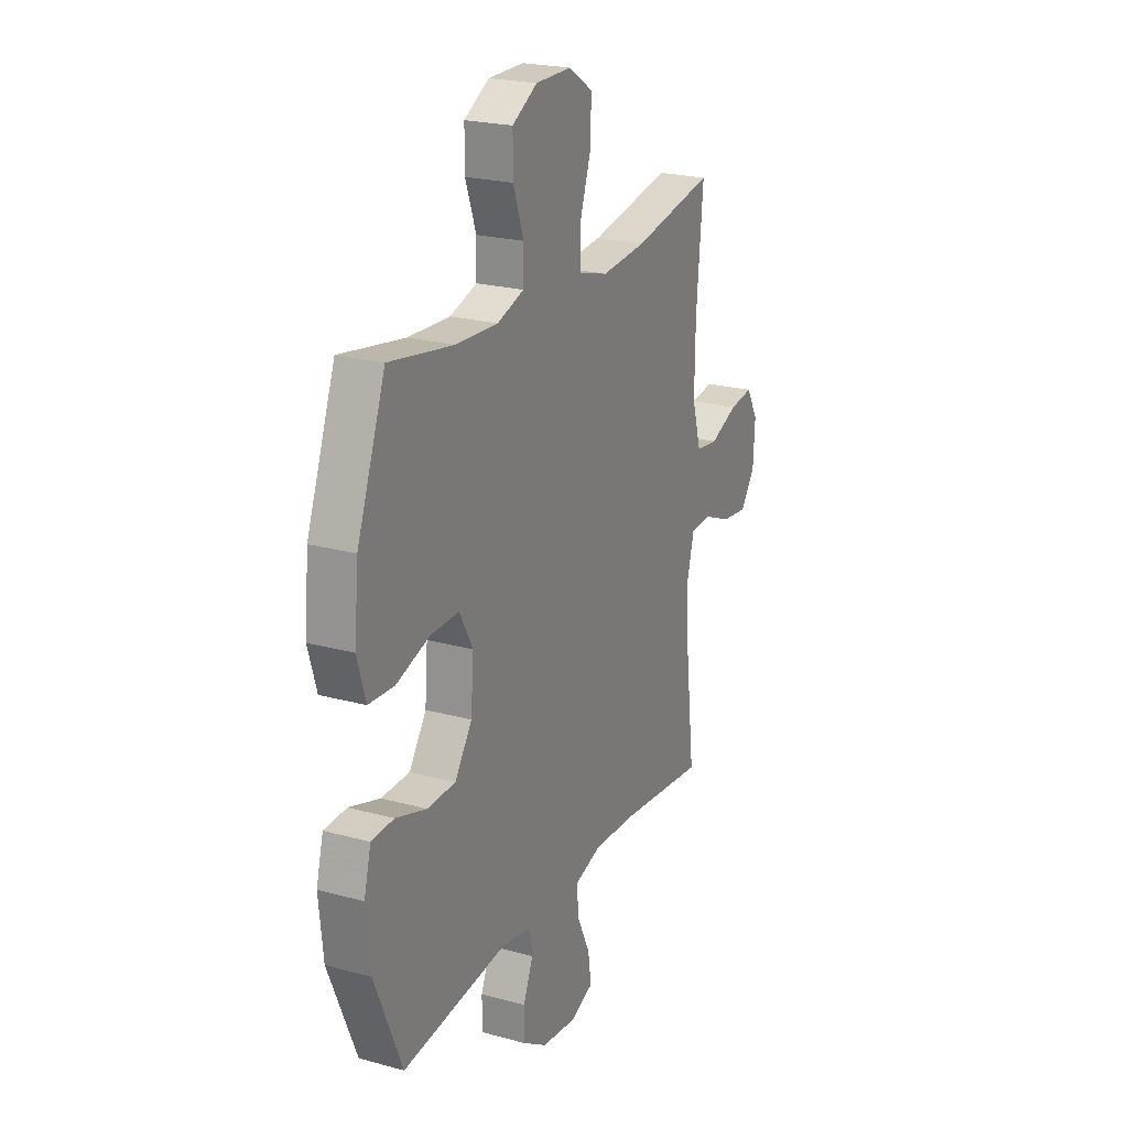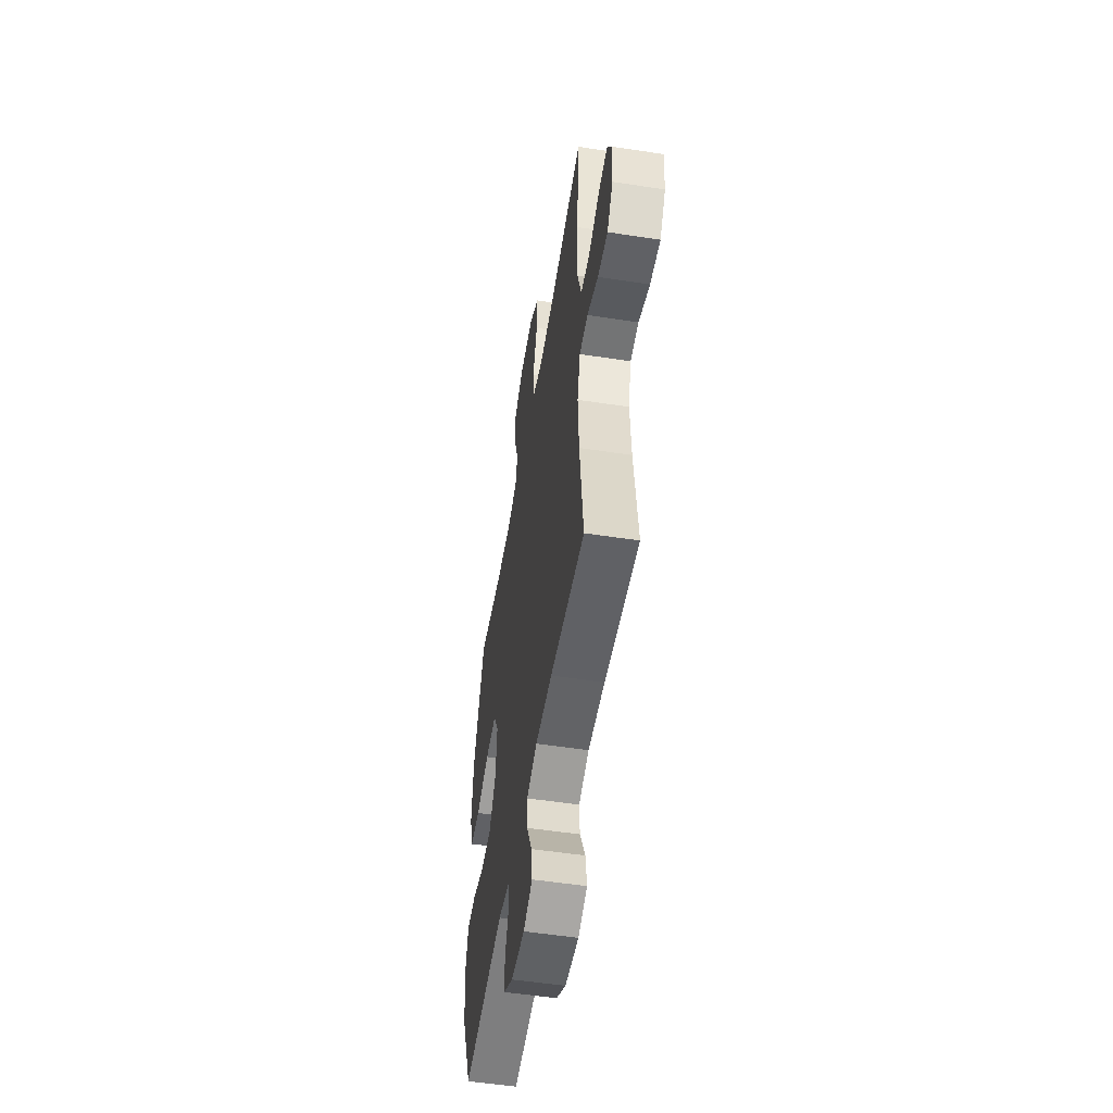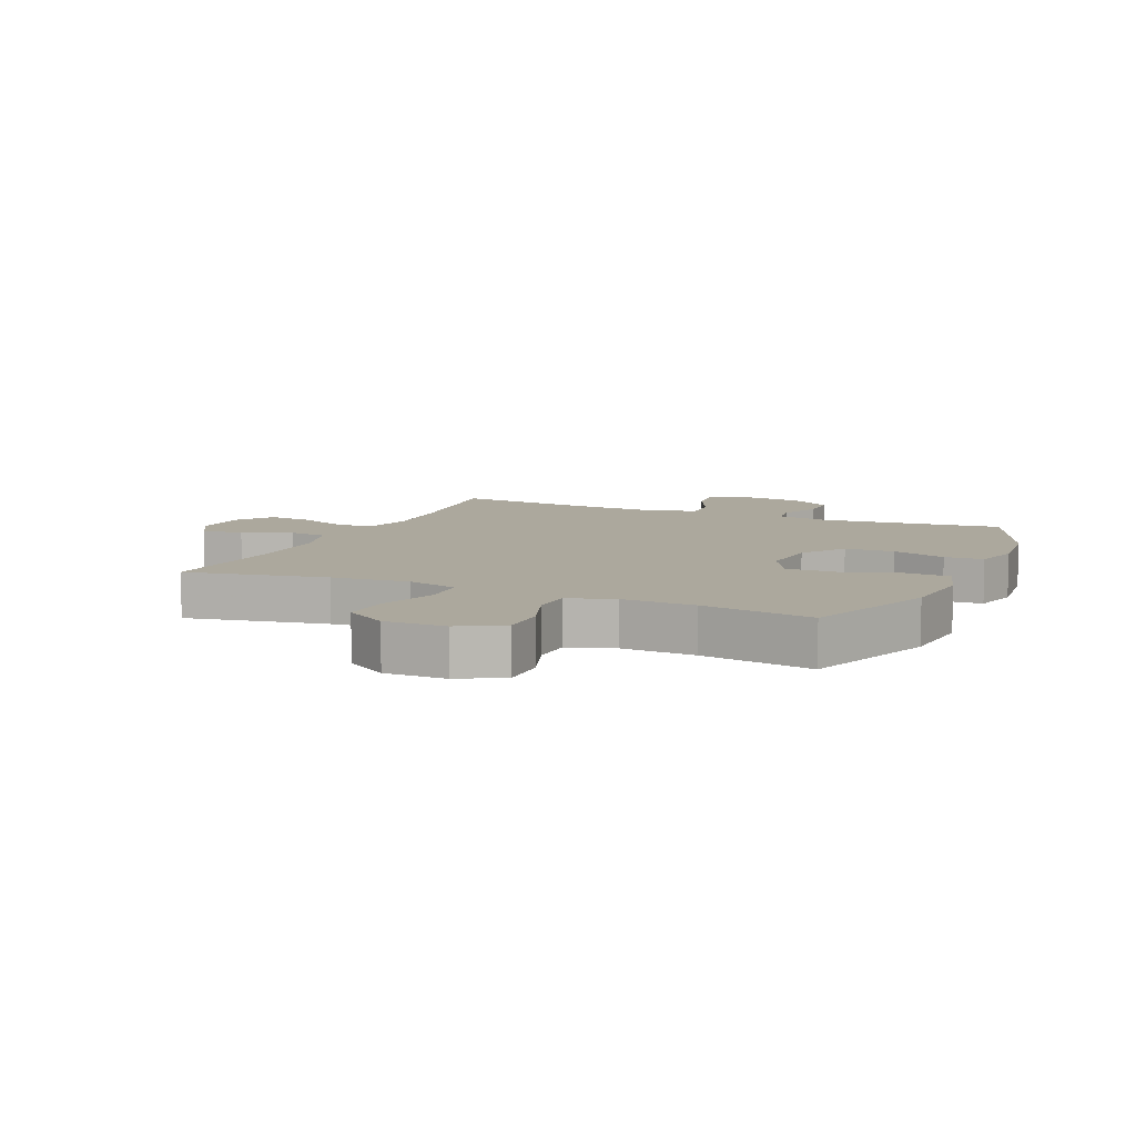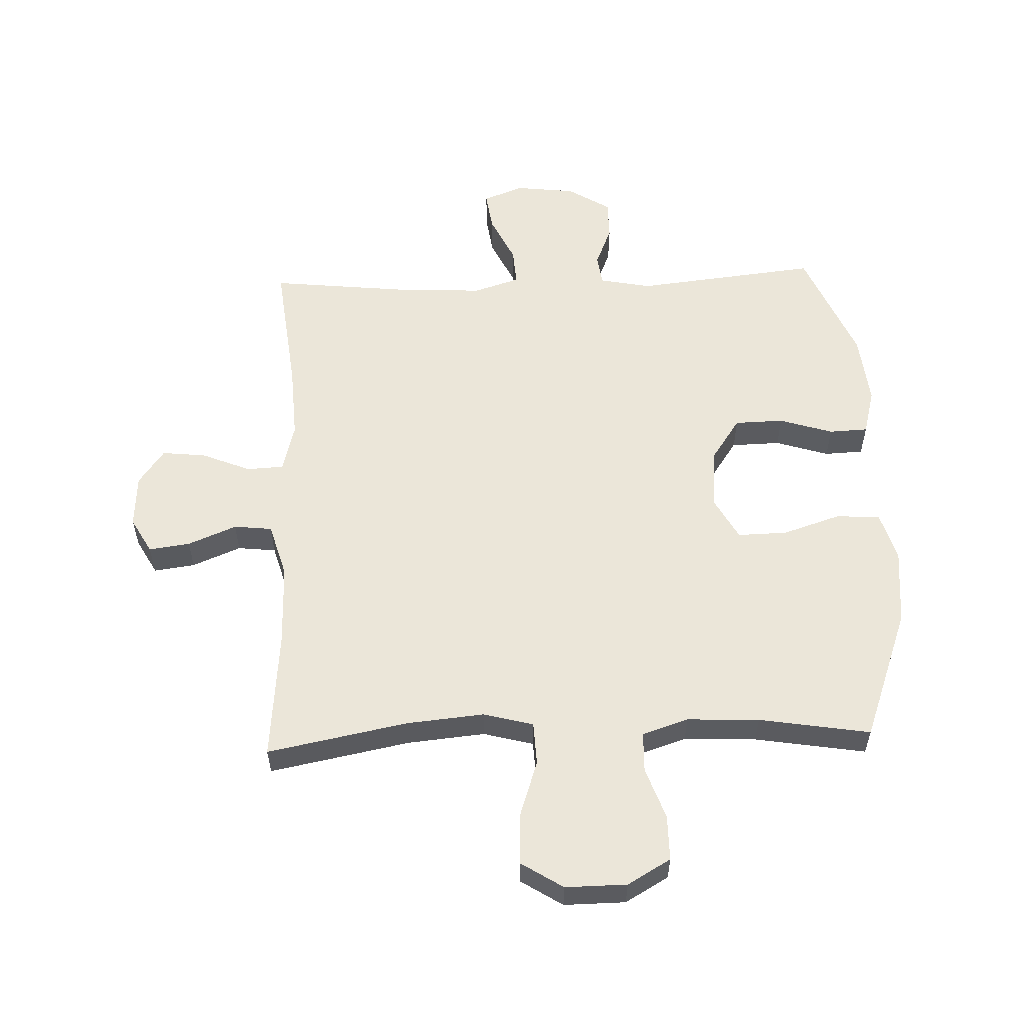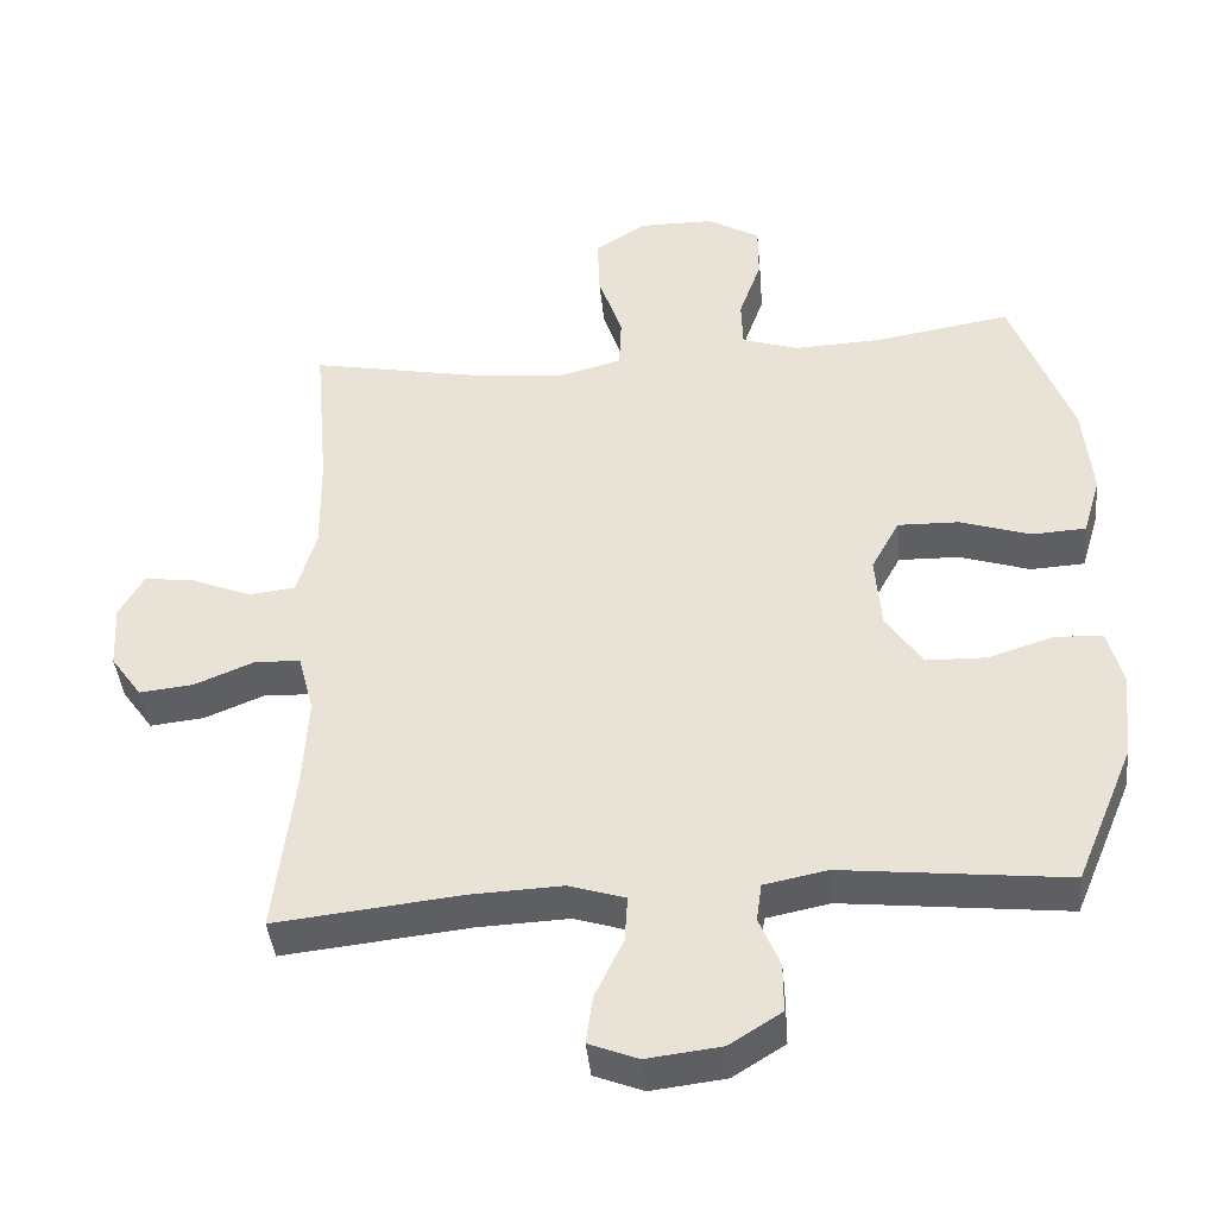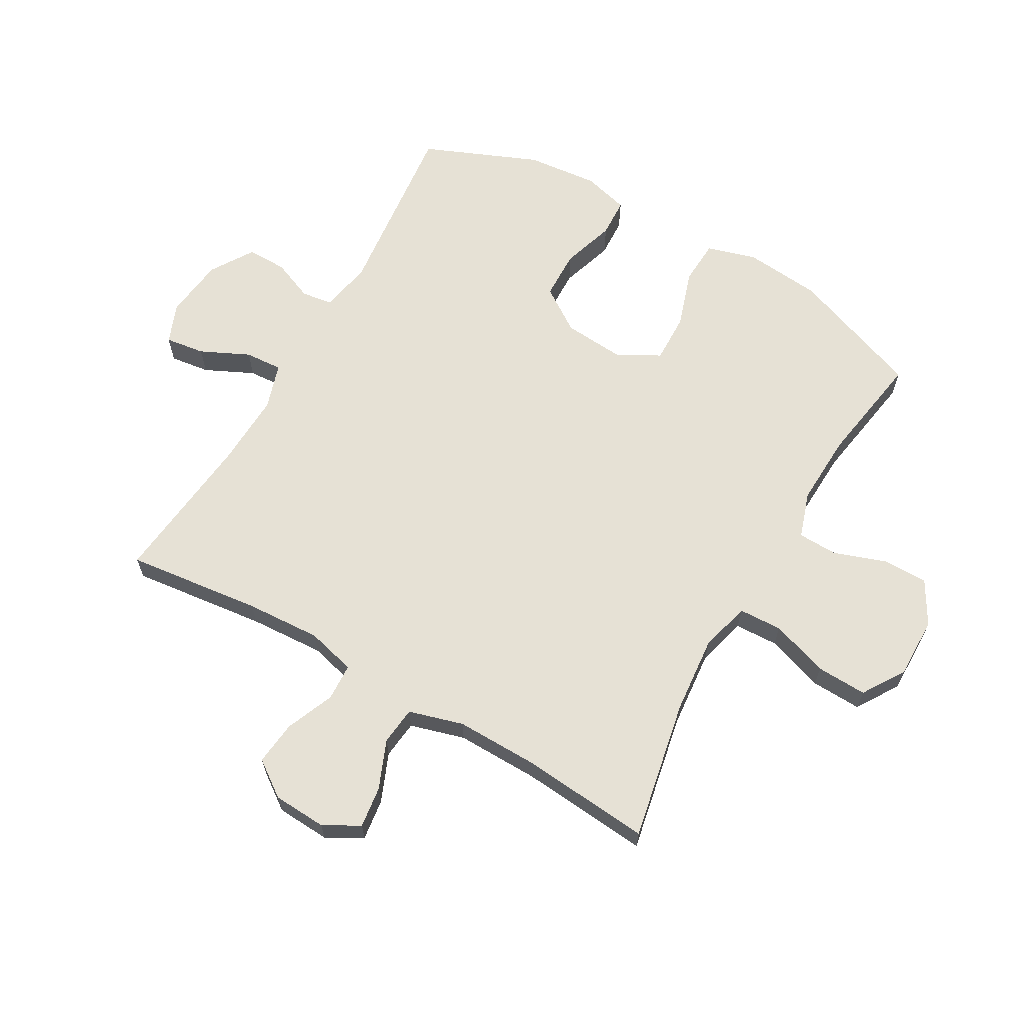
<metadata>
{"format":"obj","ext":"obj","renderer":"f3d","projection":"perspective","resolution":1024,"background":"white","views":[{"elev":22.4,"azim":115.3,"up":"+Z"},{"elev":-53.2,"azim":-99.3,"up":"+Z"},{"elev":8.6,"azim":23.8,"up":"+Y"},{"elev":56.4,"azim":-2.1,"up":"+Y"},{"elev":-41.7,"azim":5.5,"up":"+Z"},{"elev":64.6,"azim":-60.2,"up":"+Y"}]}
</metadata>
<code>
v 0.5 0.07 -0.5
v 0.198 0.07 -0.467
v 0.113 0.07 -0.484
v 0.106 0.07 -0.535
v 0.134 0.07 -0.603
v 0.134 0.07 -0.669
v 0.064 0.07 -0.713
v -0.036 0.07 -0.725
v -0.102 0.07 -0.699
v -0.093 0.07 -0.634
v -0.055 0.07 -0.554
v -0.051 0.07 -0.492
v -0.127 0.07 -0.468
v -0.249 0.07 -0.473
v -0.5 0.07 -0.5
v -0.474 0.07 -0.278
v -0.467 0.07 -0.154
v -0.488 0.07 -0.073
v -0.549 0.07 -0.07
v -0.629 0.07 -0.103
v -0.702 0.07 -0.111
v -0.744 0.07 -0.052
v -0.749 0.07 0.036
v -0.716 0.07 0.095
v -0.648 0.07 0.086
v -0.568 0.07 0.053
v -0.505 0.07 0.06
v -0.479 0.07 0.15
v -0.481 0.07 0.286
v -0.5 0.07 0.5
v -0.269 0.07 0.455
v -0.141 0.07 0.443
v -0.059 0.07 0.465
v -0.056 0.07 0.536
v -0.088 0.07 0.631
v -0.091 0.07 0.714
v -0.022 0.07 0.758
v 0.079 0.07 0.757
v 0.15 0.07 0.716
v 0.15 0.07 0.641
v 0.12 0.07 0.556
v 0.122 0.07 0.49
v 0.198 0.07 0.465
v 0.317 0.07 0.47
v 0.5 0.07 0.5
v 0.581 0.07 0.282
v 0.593 0.07 0.155
v 0.569 0.07 0.074
v 0.496 0.07 0.07
v 0.401 0.07 0.101
v 0.319 0.07 0.103
v 0.281 0.07 0.033
v 0.289 0.07 -0.068
v 0.338 0.07 -0.14
v 0.419 0.07 -0.142
v 0.507 0.07 -0.114
v 0.571 0.07 -0.117
v 0.591 0.07 -0.193
v 0.579 0.07 -0.311
v 0.5 0 -0.5
v 0.198 0 -0.467
v 0.113 0 -0.484
v 0.106 0 -0.535
v 0.134 0 -0.603
v 0.134 0 -0.669
v 0.064 0 -0.713
v -0.036 0 -0.725
v -0.102 0 -0.699
v -0.093 0 -0.634
v -0.055 0 -0.554
v -0.051 0 -0.492
v -0.127 0 -0.468
v -0.249 0 -0.473
v -0.5 0 -0.5
v -0.474 0 -0.278
v -0.467 0 -0.154
v -0.488 0 -0.073
v -0.549 0 -0.07
v -0.629 0 -0.103
v -0.702 0 -0.111
v -0.744 0 -0.052
v -0.749 0 0.036
v -0.716 0 0.095
v -0.648 0 0.086
v -0.568 0 0.053
v -0.505 0 0.06
v -0.479 0 0.15
v -0.481 0 0.286
v -0.5 0 0.5
v -0.269 0 0.455
v -0.141 0 0.443
v -0.059 0 0.465
v -0.056 0 0.536
v -0.088 0 0.631
v -0.091 0 0.714
v -0.022 0 0.758
v 0.079 0 0.757
v 0.15 0 0.716
v 0.15 0 0.641
v 0.12 0 0.556
v 0.122 0 0.49
v 0.198 0 0.465
v 0.317 0 0.47
v 0.5 0 0.5
v 0.581 0 0.282
v 0.593 0 0.155
v 0.569 0 0.074
v 0.496 0 0.07
v 0.401 0 0.101
v 0.319 0 0.103
v 0.281 0 0.033
v 0.289 0 -0.068
v 0.338 0 -0.14
v 0.419 0 -0.142
v 0.507 0 -0.114
v 0.571 0 -0.117
v 0.591 0 -0.193
v 0.579 0 -0.311
f 58 59 1 2
f 55 56 57 58
f 54 55 58 2
f 53 54 2 3
f 52 53 3
f 47 48 49 50
f 47 50 51
f 44 45 46 47
f 43 44 47 51
f 42 43 51 52
f 38 39 40 41
f 38 41 42
f 37 38 42
f 34 35 36 37
f 33 34 37 42
f 32 33 42 52
f 29 30 31
f 28 29 31 32
f 27 28 32 52
f 23 24 25 26
f 21 22 23 26
f 19 20 21 26
f 18 19 26 27
f 17 18 27 52
f 14 15 16
f 13 14 16 17
f 12 13 17 52
f 8 9 10 11
f 4 5 6 7
f 3 4 7 8
f 11 12 52
f 3 8 11 52
f 61 60 118 117
f 117 116 115 114
f 61 117 114 113
f 62 61 113 112
f 62 112 111
f 109 108 107 106
f 110 109 106
f 106 105 104 103
f 110 106 103 102
f 111 110 102 101
f 100 99 98 97
f 101 100 97
f 101 97 96
f 96 95 94 93
f 101 96 93 92
f 111 101 92 91
f 90 89 88
f 91 90 88 87
f 111 91 87 86
f 85 84 83 82
f 85 82 81 80
f 85 80 79 78
f 86 85 78 77
f 111 86 77 76
f 75 74 73
f 76 75 73 72
f 111 76 72 71
f 70 69 68 67
f 66 65 64 63
f 67 66 63 62
f 111 71 70
f 111 70 67 62
f 1 60 61 2
f 2 61 62 3
f 3 62 63 4
f 4 63 64 5
f 5 64 65 6
f 6 65 66 7
f 7 66 67 8
f 8 67 68 9
f 9 68 69 10
f 10 69 70 11
f 11 70 71 12
f 12 71 72 13
f 13 72 73 14
f 14 73 74 15
f 15 74 75 16
f 16 75 76 17
f 17 76 77 18
f 18 77 78 19
f 19 78 79 20
f 20 79 80 21
f 21 80 81 22
f 22 81 82 23
f 23 82 83 24
f 24 83 84 25
f 25 84 85 26
f 26 85 86 27
f 27 86 87 28
f 28 87 88 29
f 29 88 89 30
f 30 89 90 31
f 31 90 91 32
f 32 91 92 33
f 33 92 93 34
f 34 93 94 35
f 35 94 95 36
f 36 95 96 37
f 37 96 97 38
f 38 97 98 39
f 39 98 99 40
f 40 99 100 41
f 41 100 101 42
f 42 101 102 43
f 43 102 103 44
f 44 103 104 45
f 45 104 105 46
f 46 105 106 47
f 47 106 107 48
f 48 107 108 49
f 49 108 109 50
f 50 109 110 51
f 51 110 111 52
f 52 111 112 53
f 53 112 113 54
f 54 113 114 55
f 55 114 115 56
f 56 115 116 57
f 57 116 117 58
f 58 117 118 59
f 59 118 60 1

</code>
